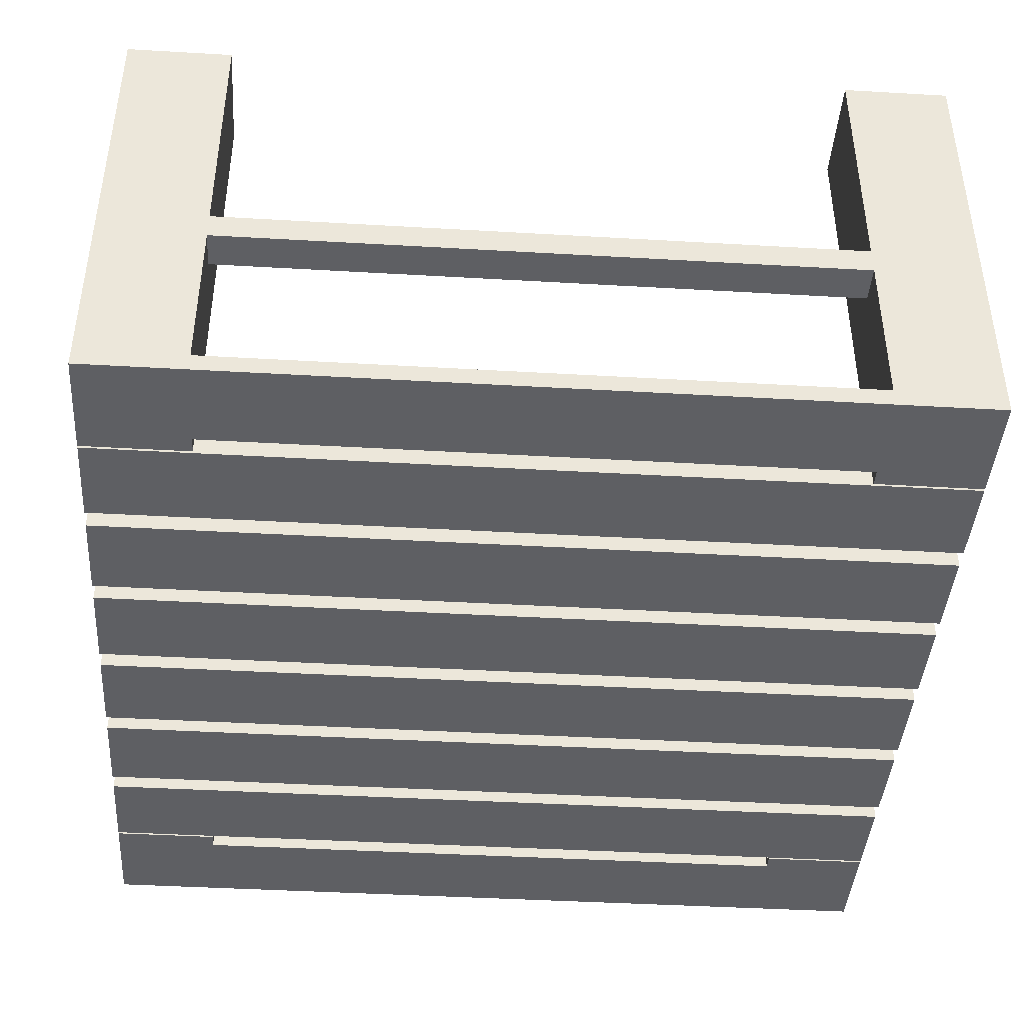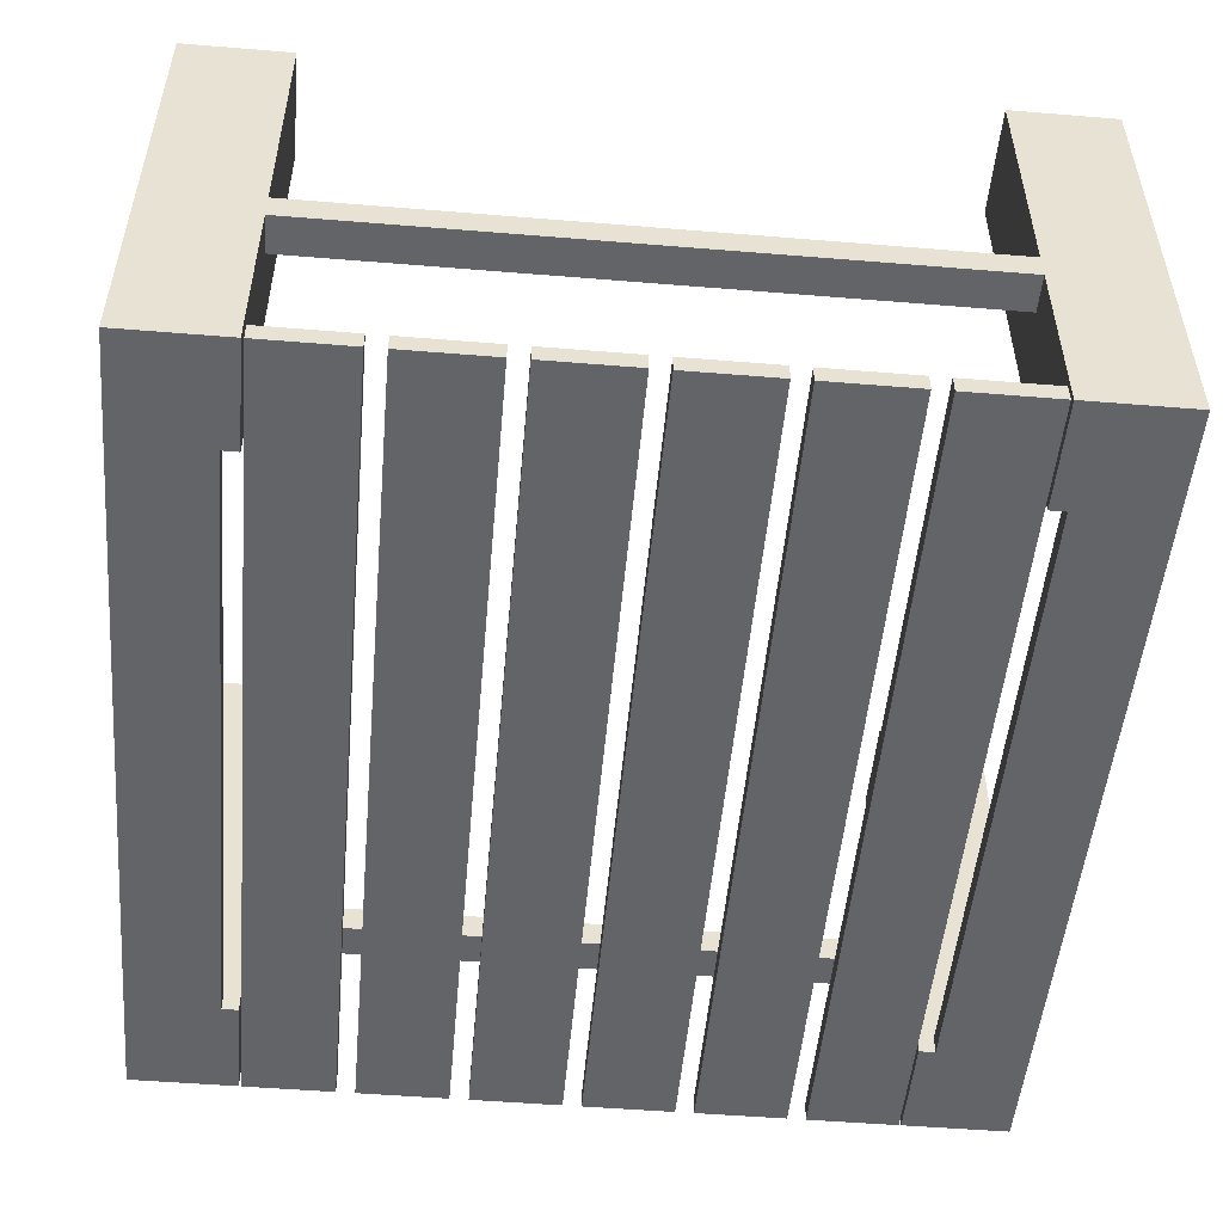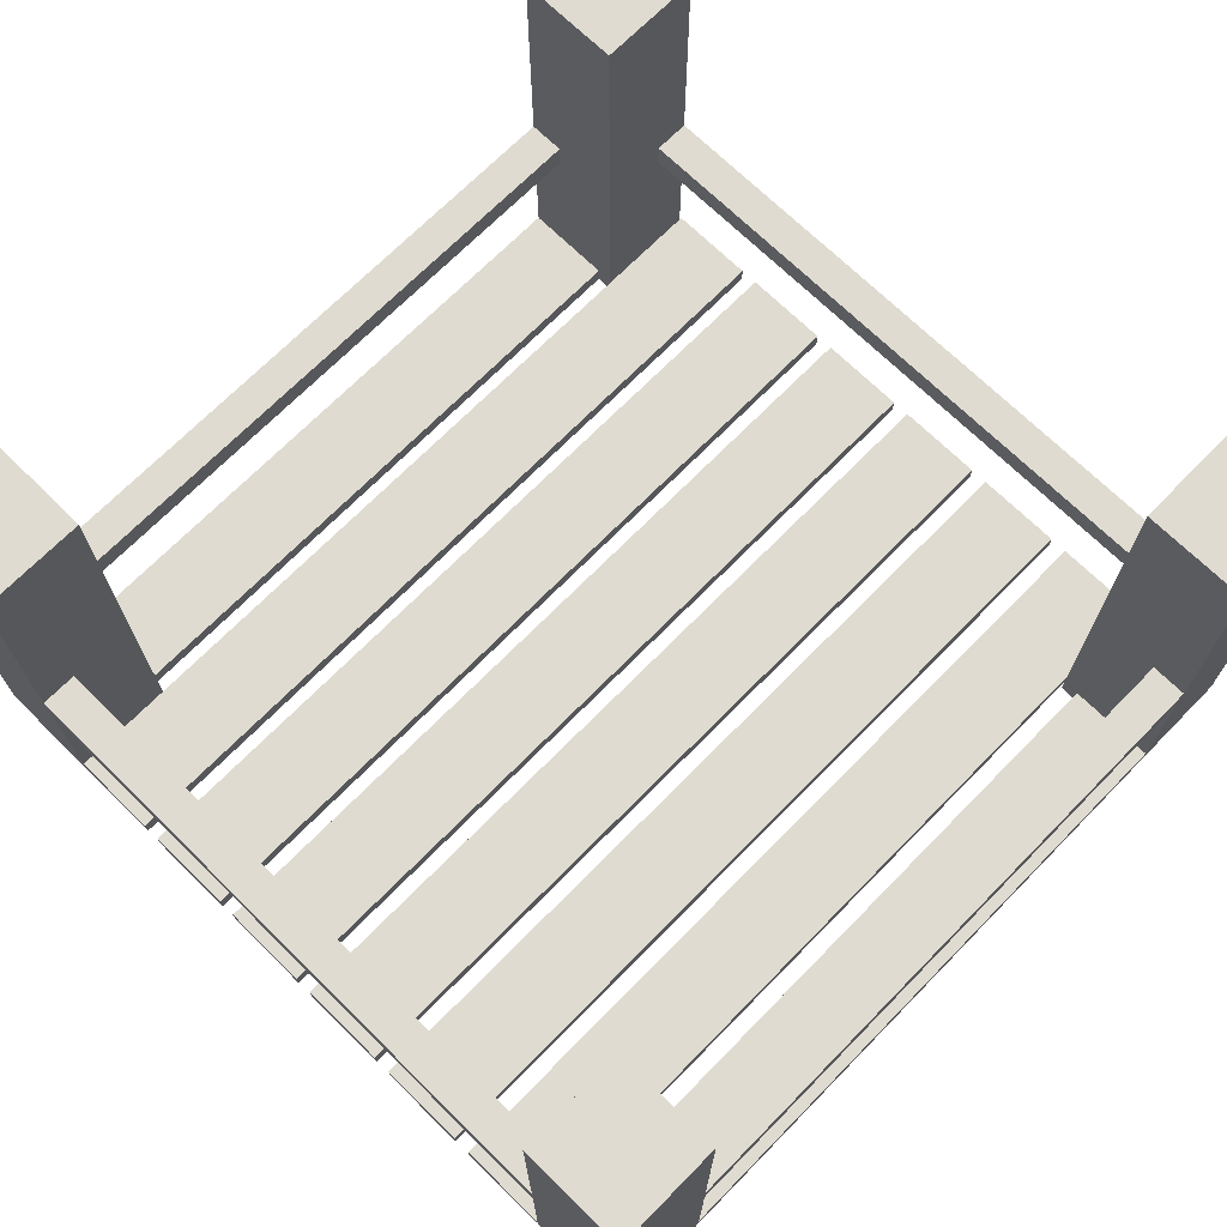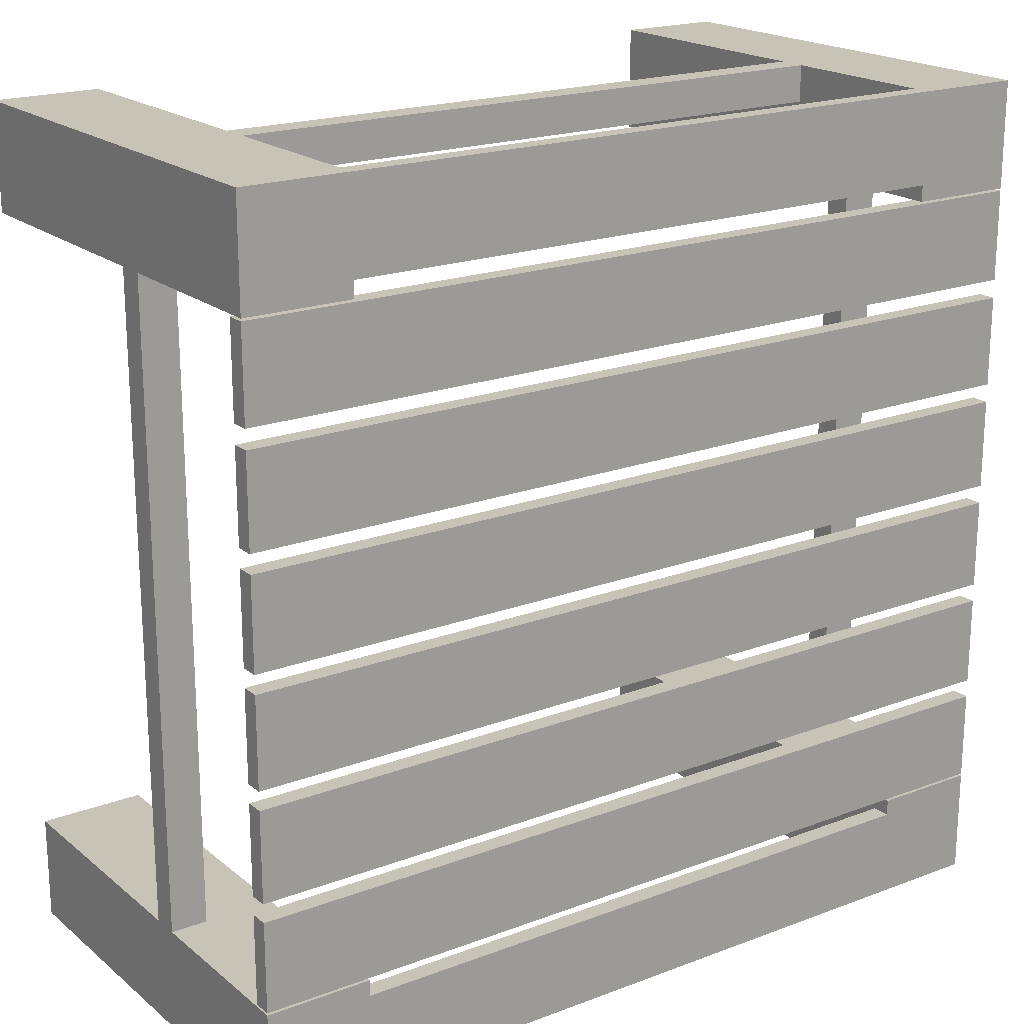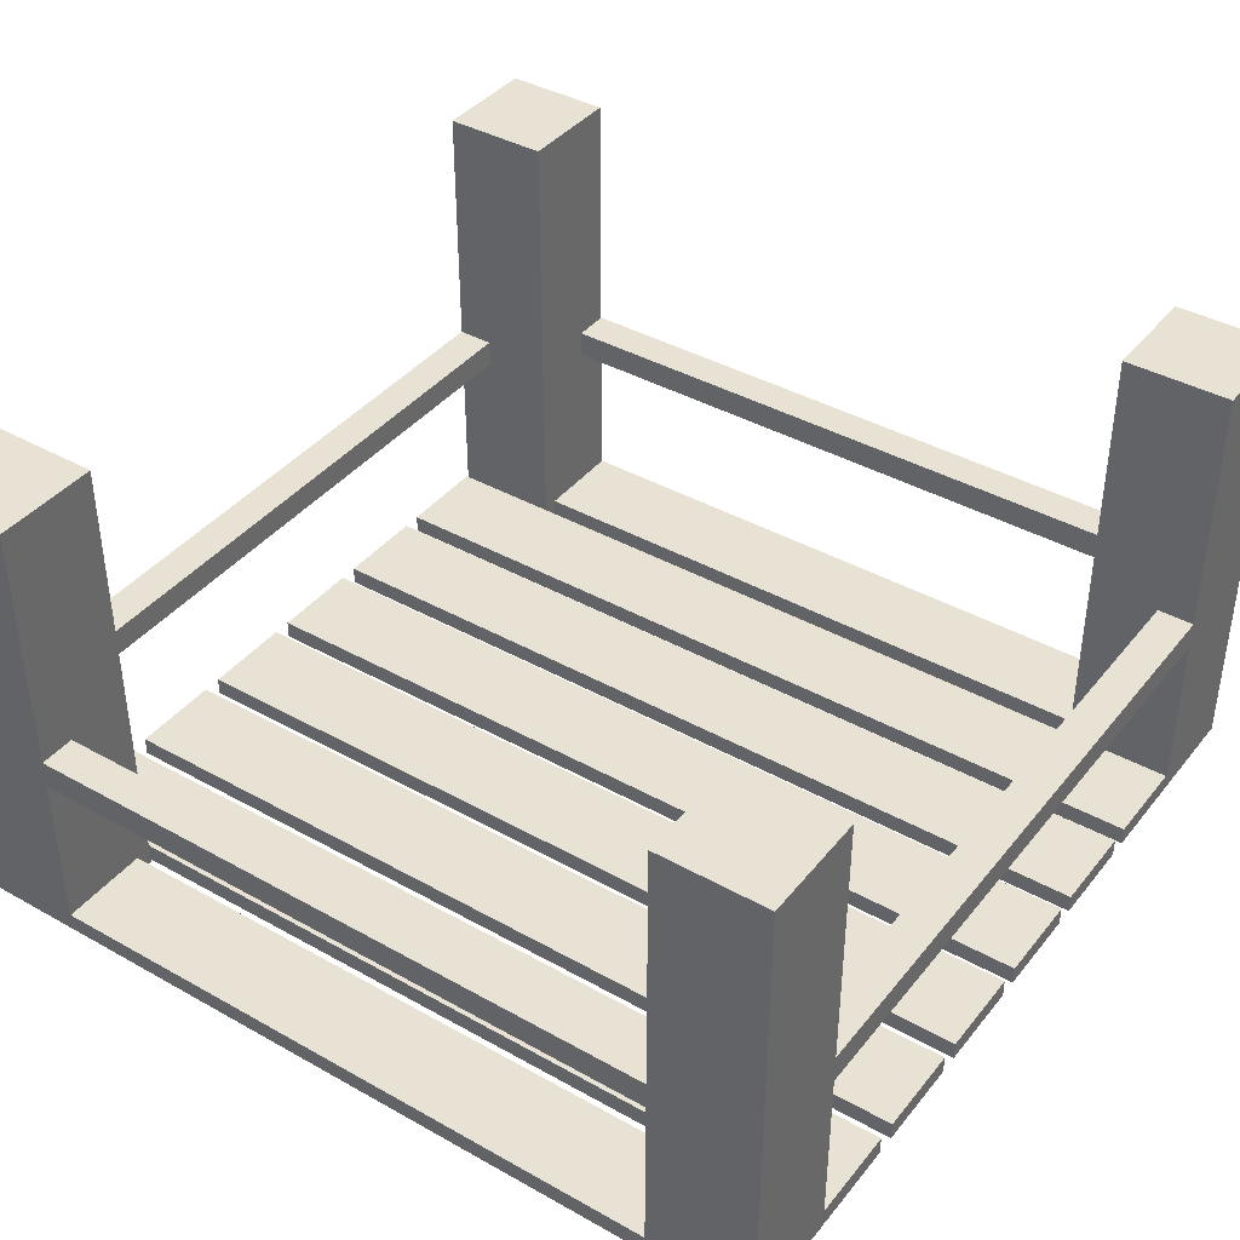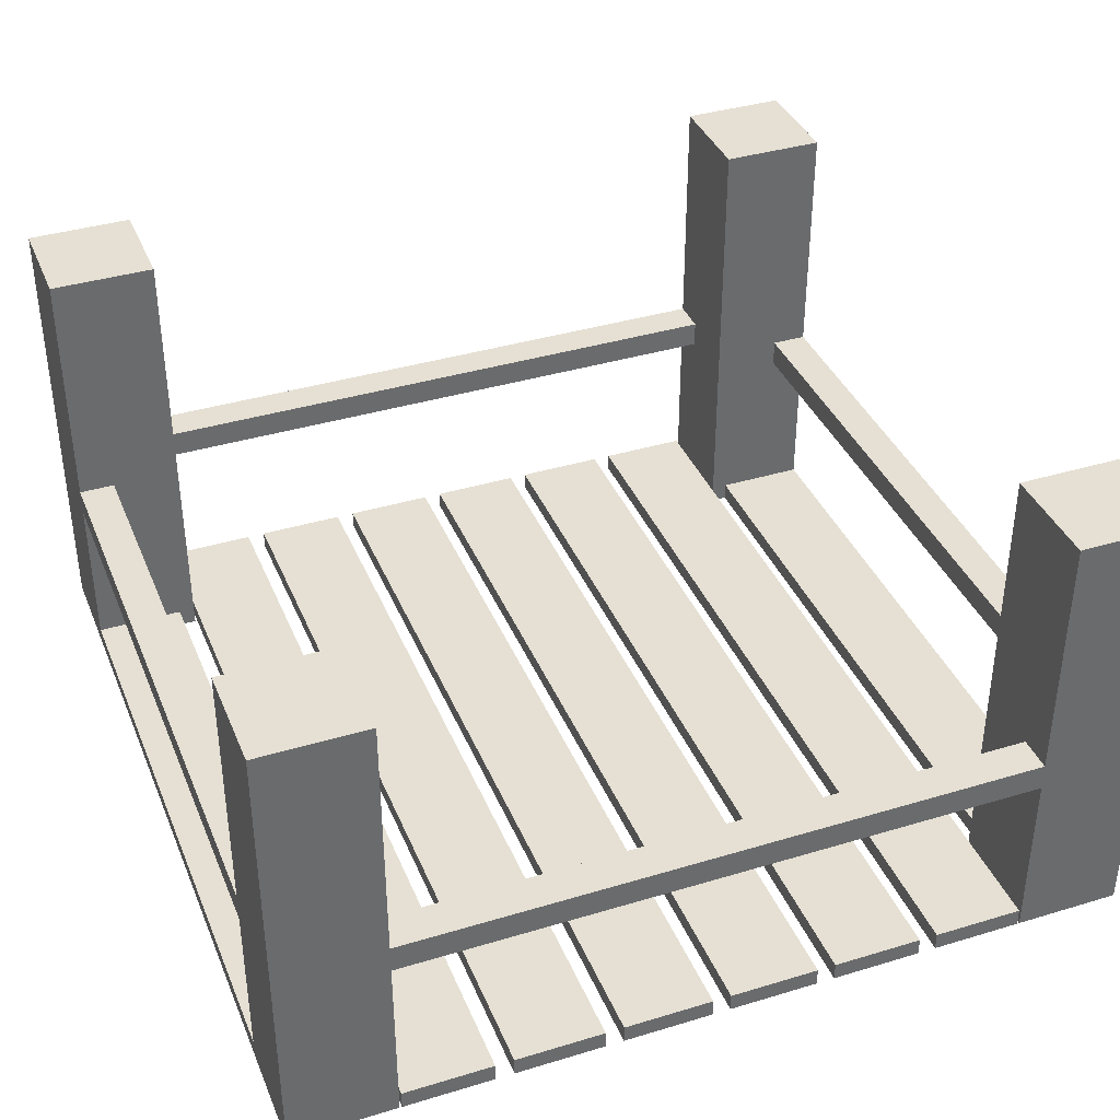
<metadata>
{"format":"obj","ext":"obj","renderer":"f3d","projection":"perspective","resolution":1024,"background":"white","views":[{"elev":-42.0,"azim":-4.0,"up":"+Y"},{"elev":-51.1,"azim":84.9,"up":"+Y"},{"elev":70.1,"azim":134.5,"up":"+Y"},{"elev":19.7,"azim":-34.9,"up":"+Z"},{"elev":39.9,"azim":34.7,"up":"+Y"},{"elev":38.0,"azim":69.0,"up":"+Y"}]}
</metadata>
<code>
o towerSquareMidOpenHalf
v -9.65 5.05 7.788
v -9.65 -0 7.788
v -9.65 -0 8.95
v -9.65 5.05 8.95
v -1.512 -0 8.95
v -0.35 -0 8.95
v -0.35 5.05 8.95
v -1.512 5.05 8.95
v -8.488 0 -0.35
v -9.65 0 -0.35
v -9.65 5.05 -0.35
v -8.488 5.05 -0.35
v -1.512 5.05 0.8125
v -1.512 -0 0.8125
v -0.35 -0 0.8125
v -0.35 5.05 0.8125
v -1.512 5.05 7.787
v -1.512 -0 7.787
v -0.35 -0 7.787
v -0.35 5.05 7.787
v -1.512 5.05 -0.35
v -1.512 0 -0.35
v -9.65 -0 0.8125
v -8.488 -0 0.8125
v -8.488 5.05 0.8125
v -9.65 5.05 0.8125
v -8.487 -0 7.788
v -8.487 5.05 7.788
v -8.487 5.05 8.95
v -8.487 -0 8.95
v -0.35 0 -0.35
v -0.35 5.05 -0.35
v -1.512 0.2 -0.35
v -1.512 0.2 0.6358
v -1.512 -0 0.6358
v -8.488 0.2 -0.35
v -8.488 -0 0.6358
v -8.488 0.2 0.6358
v -0.35 -0 3.213
v -0.35 0.2 3.213
v -0.35 0.2 4.199
v -0.35 -0 4.199
v -9.65 0.2 3.213
v -9.65 -0 3.213
v -9.65 -0 4.199
v -9.65 0.2 4.199
v -0.35 -0 2.025
v -0.35 0.2 2.025
v -0.35 0.2 3.011
v -0.35 -0 3.011
v -9.65 0.2 2.025
v -9.65 -0 2.025
v -9.65 -0 3.011
v -9.65 0.2 3.011
v -1.512 -0 7.964
v -1.512 0.2 7.964
v -1.512 0.2 8.95
v -8.487 0.2 7.964
v -8.487 -0 7.964
v -8.487 0.2 8.95
v -0.35 -0 6.776
v -0.35 0.2 6.776
v -0.35 0.2 7.762
v -0.35 -0 7.762
v -9.65 0.2 6.776
v -9.65 -0 6.776
v -9.65 -0 7.762
v -9.65 0.2 7.762
v -0.35 -0 4.401
v -0.35 0.2 4.401
v -0.35 0.2 5.387
v -0.35 -0 5.387
v -9.65 0.2 4.401
v -9.65 -0 4.401
v -9.65 -0 5.387
v -9.65 0.2 5.387
v -0.35 -0 5.589
v -0.35 0.2 5.589
v -0.35 0.2 6.575
v -0.35 -0 6.575
v -9.65 0.2 5.589
v -9.65 -0 5.589
v -9.65 -0 6.575
v -9.65 0.2 6.575
v -0.35 -0 0.8377
v -0.35 0.2 0.8377
v -0.35 0.2 1.824
v -0.35 -0 1.824
v -9.65 0.2 0.8377
v -9.65 -0 0.8377
v -9.65 -0 1.824
v -9.65 0.2 1.824
v -1.512 2.281 8.95
v -1.512 2.281 8.55
v -8.487 2.281 8.55
v -8.487 2.281 8.95
v -8.487 1.981 8.55
v -8.487 1.981 8.95
v -1.512 1.981 8.55
v -1.512 1.981 8.95
v -1.512 2.281 0.05
v -1.512 2.281 -0.35
v -8.488 2.281 -0.35
v -8.488 2.281 0.05
v -8.488 1.981 -0.35
v -8.488 1.981 0.05
v -1.512 1.981 -0.35
v -1.512 1.981 0.05
v -0.75 2.281 7.787
v -0.35 2.281 7.787
v -0.35 2.281 0.8125
v -0.75 2.281 0.8125
v -0.35 1.981 0.8125
v -0.75 1.981 0.8125
v -0.35 1.981 7.787
v -0.75 1.981 7.787
v -9.65 2.281 7.788
v -9.25 2.281 7.788
v -9.25 2.281 0.8125
v -9.65 2.281 0.8125
v -9.25 1.981 0.8125
v -9.65 1.981 0.8125
v -9.25 1.981 7.788
v -9.65 1.981 7.788
f 1 2 3
f 3 4 1
f 5 6 7
f 7 8 5
f 9 10 11
f 11 12 9
f 13 14 15
f 15 16 13
f 17 18 5
f 5 8 17
f 19 18 17
f 17 20 19
f 21 22 14
f 14 13 21
f 23 24 25
f 25 26 23
f 27 28 29
f 29 30 27
f 31 15 14
f 14 22 31
f 9 24 23
f 23 10 9
f 27 30 3
f 3 2 27
f 19 6 5
f 5 18 19
f 9 12 25
f 25 24 9
f 28 27 2
f 2 1 28
f 7 20 17
f 17 8 7
f 31 32 16
f 16 15 31
f 16 32 21
f 21 13 16
f 25 12 11
f 11 26 25
f 29 28 1
f 1 4 29
f 3 30 29
f 29 4 3
f 11 10 23
f 23 26 11
f 31 22 21
f 21 32 31
f 6 19 20
f 20 7 6
f 22 33 34
f 34 35 22
f 36 9 37
f 37 38 36
f 37 35 34
f 34 38 37
f 34 33 36
f 36 38 34
f 22 9 36
f 36 33 22
f 22 35 37
f 37 9 22
f 39 40 41
f 41 42 39
f 43 44 45
f 45 46 43
f 45 42 41
f 41 46 45
f 41 40 43
f 43 46 41
f 39 44 43
f 43 40 39
f 39 42 45
f 45 44 39
f 47 48 49
f 49 50 47
f 51 52 53
f 53 54 51
f 53 50 49
f 49 54 53
f 49 48 51
f 51 54 49
f 47 52 51
f 51 48 47
f 47 50 53
f 53 52 47
f 55 56 57
f 57 5 55
f 58 59 30
f 30 60 58
f 30 5 57
f 57 60 30
f 57 56 58
f 58 60 57
f 55 59 58
f 58 56 55
f 55 5 30
f 30 59 55
f 61 62 63
f 63 64 61
f 65 66 67
f 67 68 65
f 67 64 63
f 63 68 67
f 63 62 65
f 65 68 63
f 61 66 65
f 65 62 61
f 61 64 67
f 67 66 61
f 69 70 71
f 71 72 69
f 73 74 75
f 75 76 73
f 75 72 71
f 71 76 75
f 71 70 73
f 73 76 71
f 69 74 73
f 73 70 69
f 69 72 75
f 75 74 69
f 77 78 79
f 79 80 77
f 81 82 83
f 83 84 81
f 83 80 79
f 79 84 83
f 79 78 81
f 81 84 79
f 77 82 81
f 81 78 77
f 77 80 83
f 83 82 77
f 85 86 87
f 87 88 85
f 89 90 91
f 91 92 89
f 91 88 87
f 87 92 91
f 87 86 89
f 89 92 87
f 85 90 89
f 89 86 85
f 85 88 91
f 91 90 85
f 93 94 95
f 95 96 93
f 95 97 98
f 98 96 95
f 99 97 95
f 95 94 99
f 98 100 93
f 93 96 98
f 99 100 98
f 98 97 99
f 99 94 93
f 93 100 99
f 101 102 103
f 103 104 101
f 103 105 106
f 106 104 103
f 107 105 103
f 103 102 107
f 106 108 101
f 101 104 106
f 107 108 106
f 106 105 107
f 107 102 101
f 101 108 107
f 109 110 111
f 111 112 109
f 111 113 114
f 114 112 111
f 115 113 111
f 111 110 115
f 114 116 109
f 109 112 114
f 115 116 114
f 114 113 115
f 115 110 109
f 109 116 115
f 117 118 119
f 119 120 117
f 119 121 122
f 122 120 119
f 123 121 119
f 119 118 123
f 122 124 117
f 117 120 122
f 123 124 122
f 122 121 123
f 123 118 117
f 117 124 123

</code>
